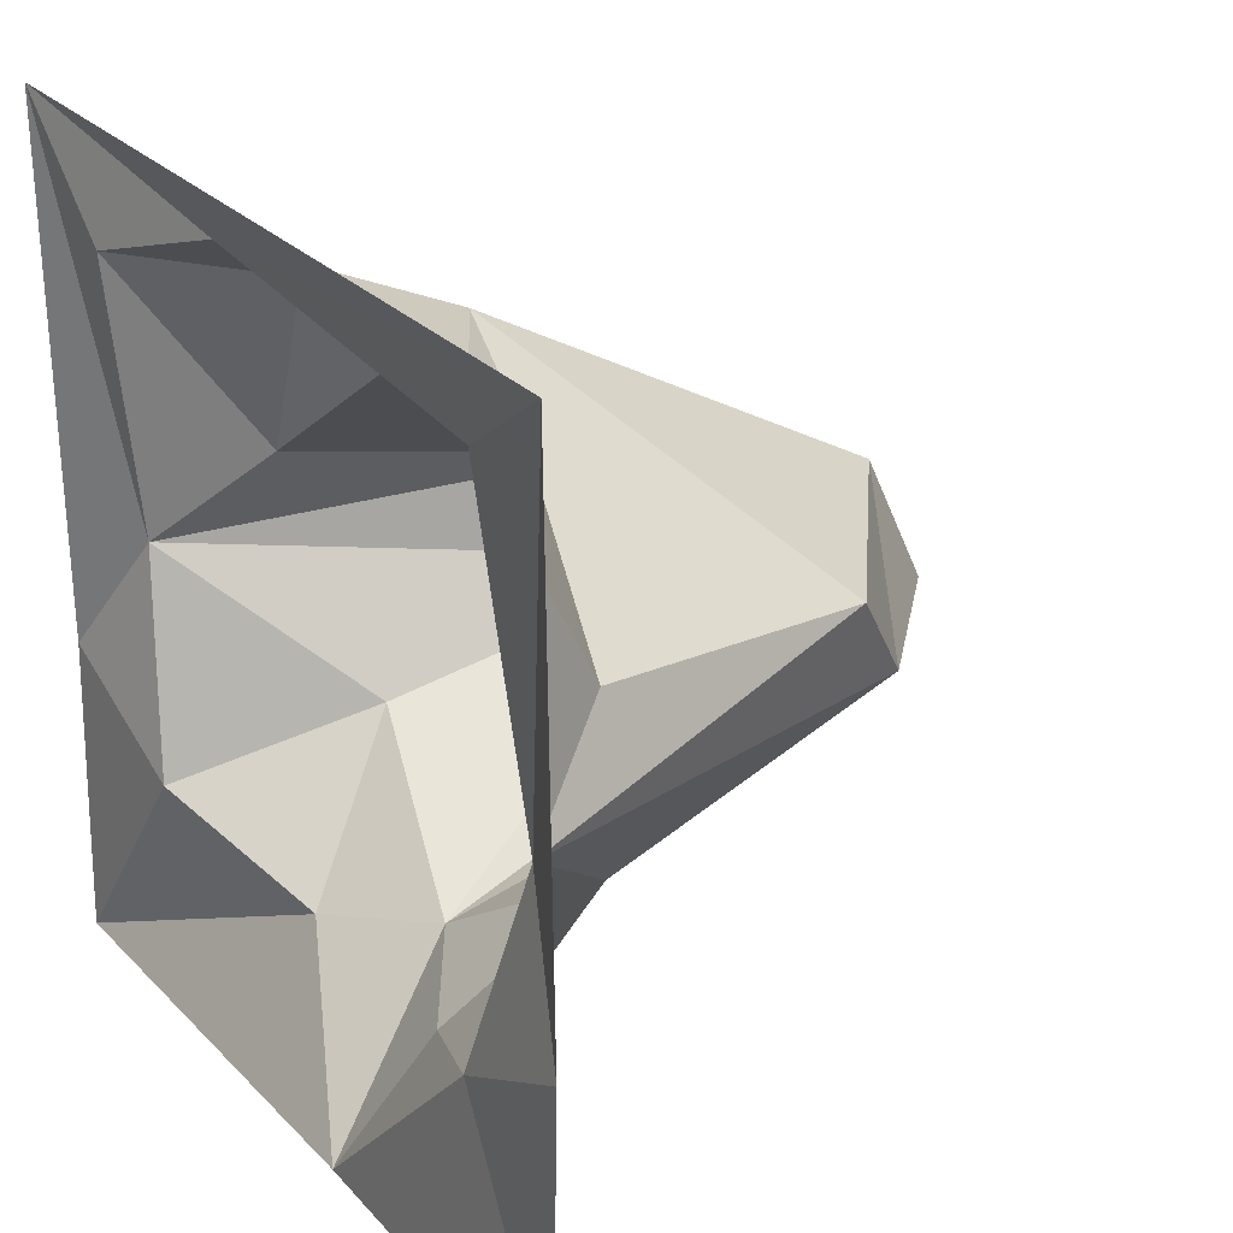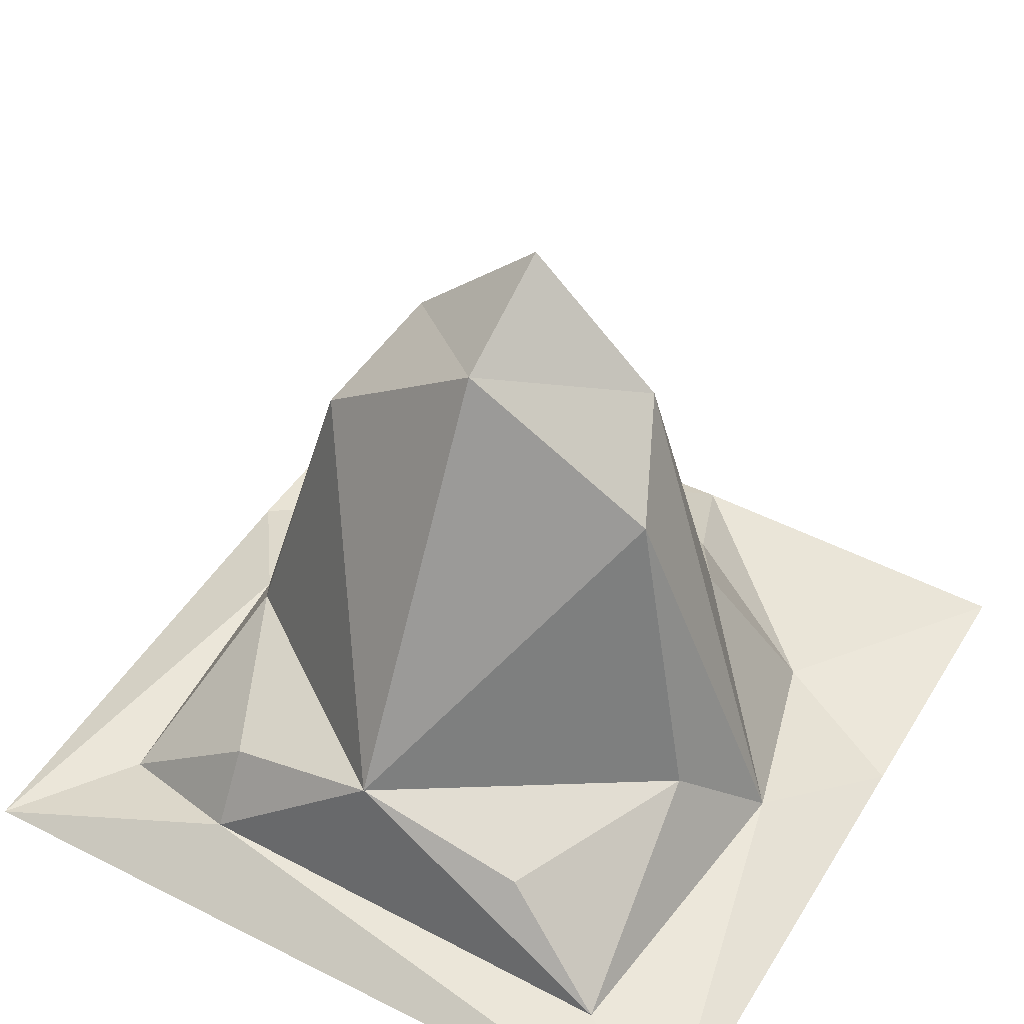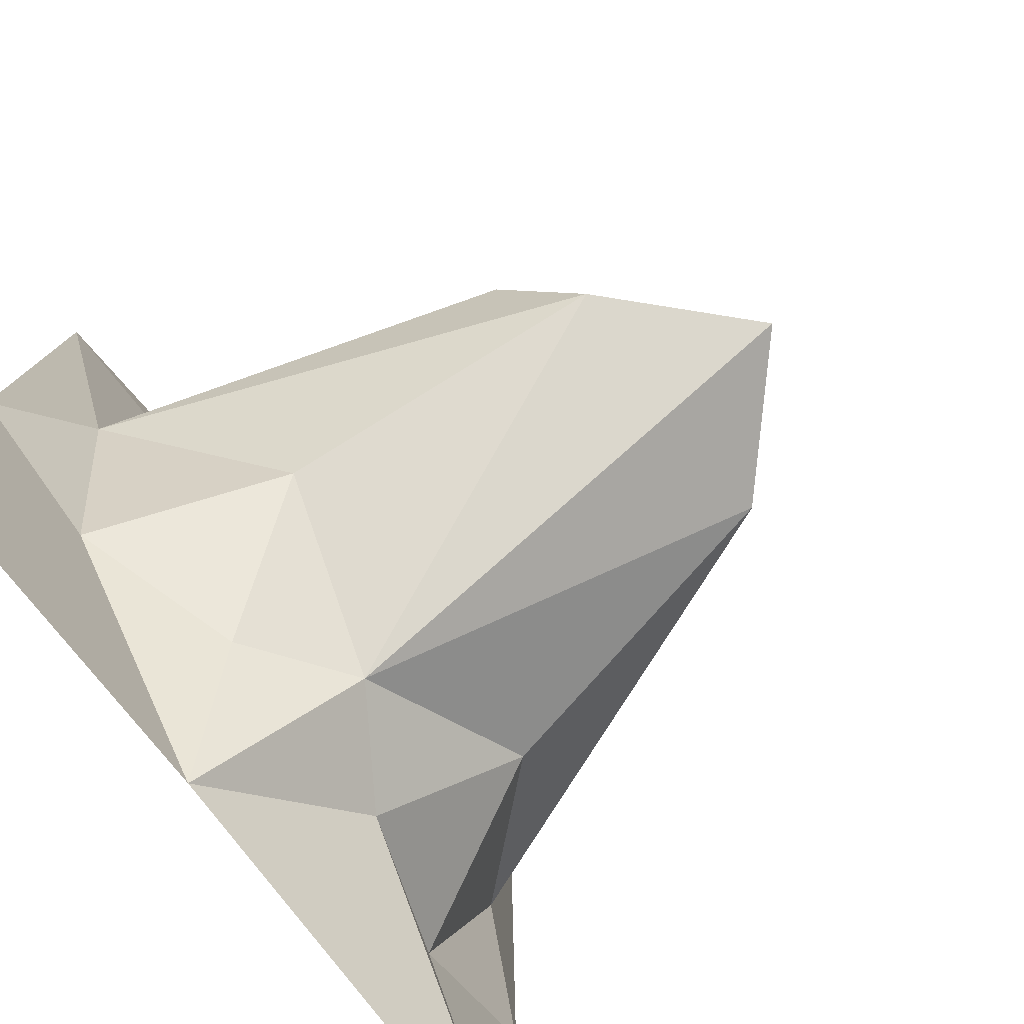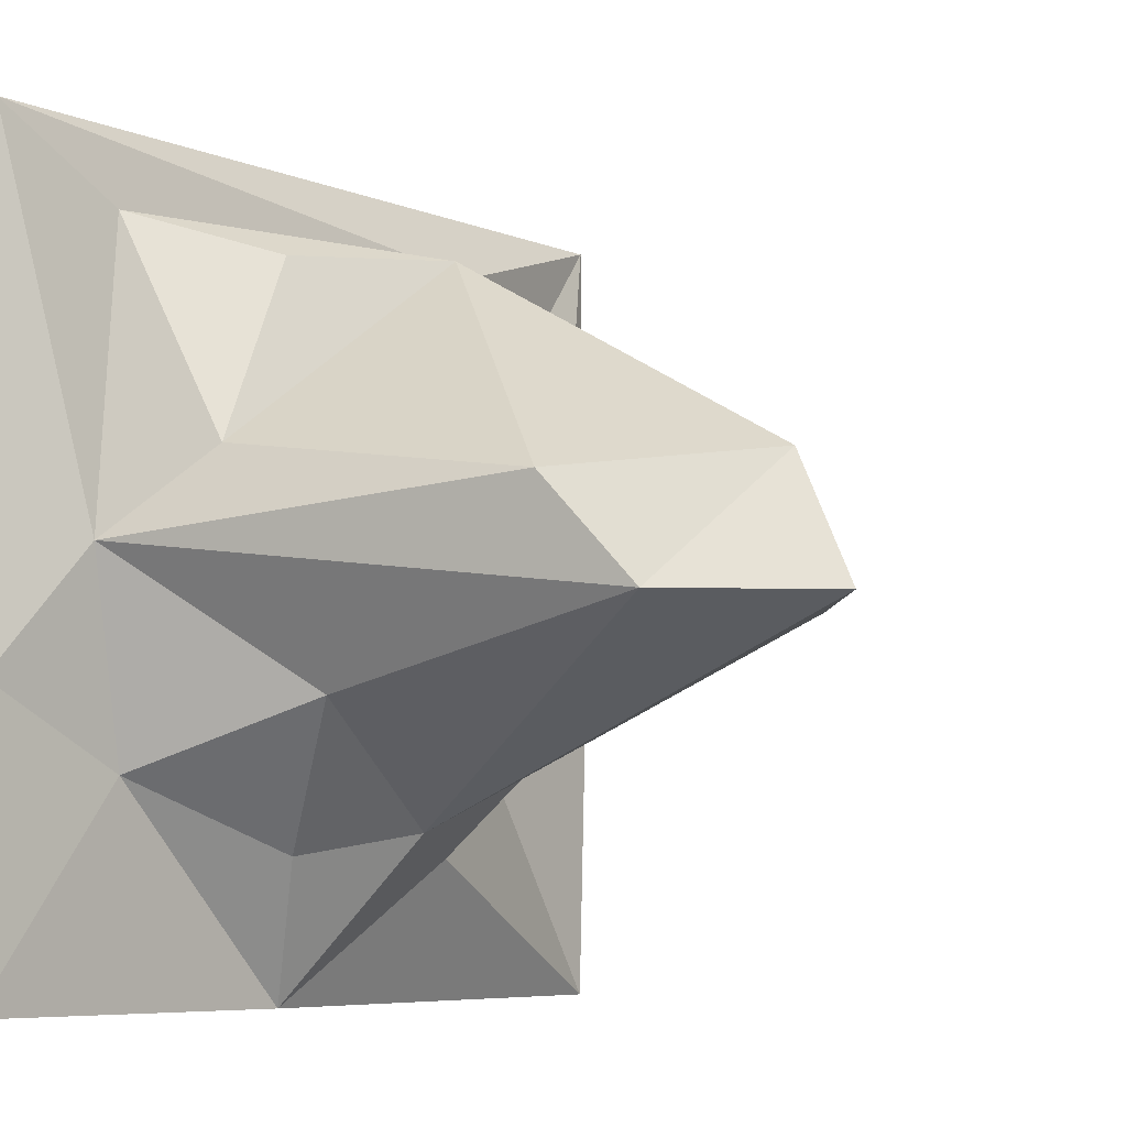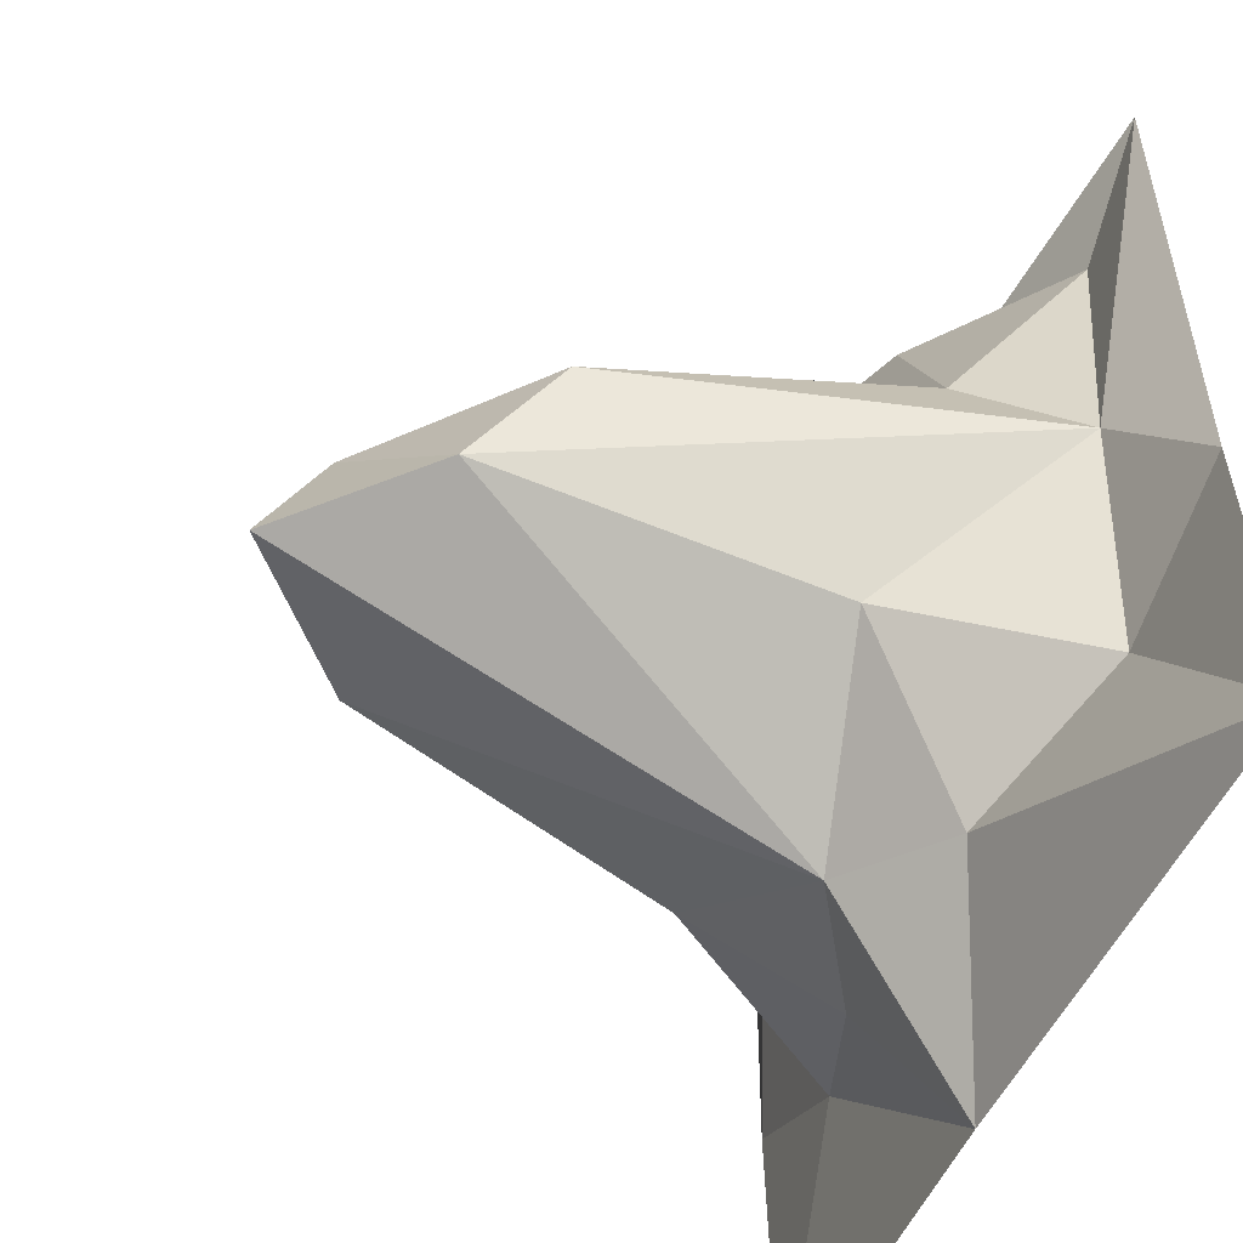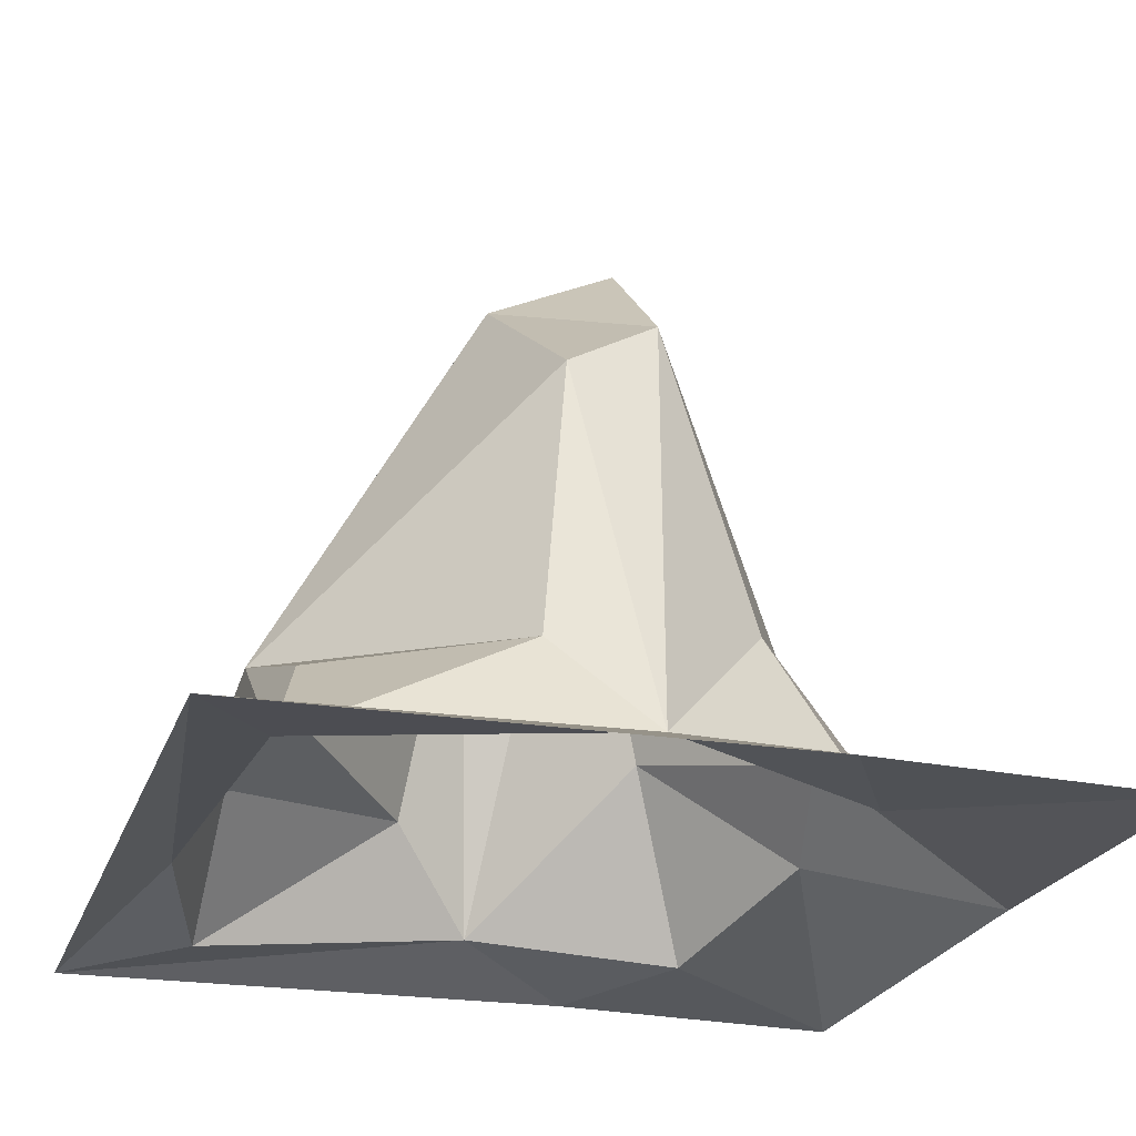
<metadata>
{"format":"obj","ext":"obj","renderer":"f3d","projection":"perspective","resolution":1024,"background":"white","views":[{"elev":26.4,"azim":57.2,"up":"+Z"},{"elev":46.3,"azim":29.9,"up":"+Y"},{"elev":-78.1,"azim":127.9,"up":"+Z"},{"elev":-6.8,"azim":130.1,"up":"+Z"},{"elev":-52.4,"azim":-113.3,"up":"+Z"},{"elev":-23.4,"azim":73.3,"up":"+Y"}]}
</metadata>
<code>
o Plane
v -0 2.944 -0.2174
v -1.889 0.0172 -0.5248
v 0.2345 0.01687 -1.888
v -0 0.8423 1.387
v -1.475 0.187 0.05593
v 0.774 0.5709 1.318
v 1.883 -0.006228 -1.883
v 0.6188 2.366 -0.2224
v -1.882 -0.004502 1.88
v 1.881 -0.005744 1.879
v -1.883 -0.01526 -1.881
v -0 0.672 -1.124
v -0.7769 0.2219 1.532
v -0.6188 2.366 -0.2224
v 1.188 0.6346 0.4525
v -1.188 0.6346 0.4525
v -0.774 0.5709 1.318
v -0.4849 0.3548 -1.228
v 0.4849 0.3548 -1.228
v 1.205 0.05768 -0.896
v -1.205 0.05768 -0.896
v -1.438 0.04827 1.323
v 1.291 0.08537 1.497
v 1.475 0.187 0.05593
v -0.8223 0.8877 -0.5784
v 0.8223 0.8877 -0.5784
v 1.889 0.0172 -0.5248
v 0 2.662 0.3752
v 0.8385 2.023 0.2524
v -0.8385 2.023 0.2524
v 0.6227 2.338 -0.2292
v -0 2.379 -0.443
v 0.6091 2.34 -0.2367
v 0.6304 2.337 -0.2187
v -0 2.003 0.7419
f 29 15 24
f 22 13 17
f 19 20 3
f 26 20 19
f 24 20 26
f 26 19 12
f 31 26 12 33
f 12 14 32
f 5 21 2
f 9 22 5
f 22 17 16
f 23 6 4
f 10 23 13
f 6 15 4
f 23 24 15
f 30 14 5
f 18 12 3
f 20 27 7
f 24 26 31 34
f 4 30 16
f 10 27 24
f 11 18 3
f 8 29 24 34
f 17 13 4
f 18 25 12
f 20 24 27
f 32 33 12
f 12 19 3
f 21 25 18
f 25 14 12
f 21 5 25
f 2 21 11
f 22 9 13
f 5 22 16
f 13 23 4
f 9 10 13
f 6 23 15
f 23 10 24
f 16 30 5
f 16 17 4
f 21 18 11
f 3 20 7
f 25 5 14
f 2 9 5
f 29 4 15
f 34 31 8
f 8 31 33
f 4 35 30
f 35 4 29
f 28 1 14
f 28 29 8
f 35 28 30
f 30 28 14
f 1 28 8
f 28 35 29
f 1 8 33 32
f 14 1 32

</code>
